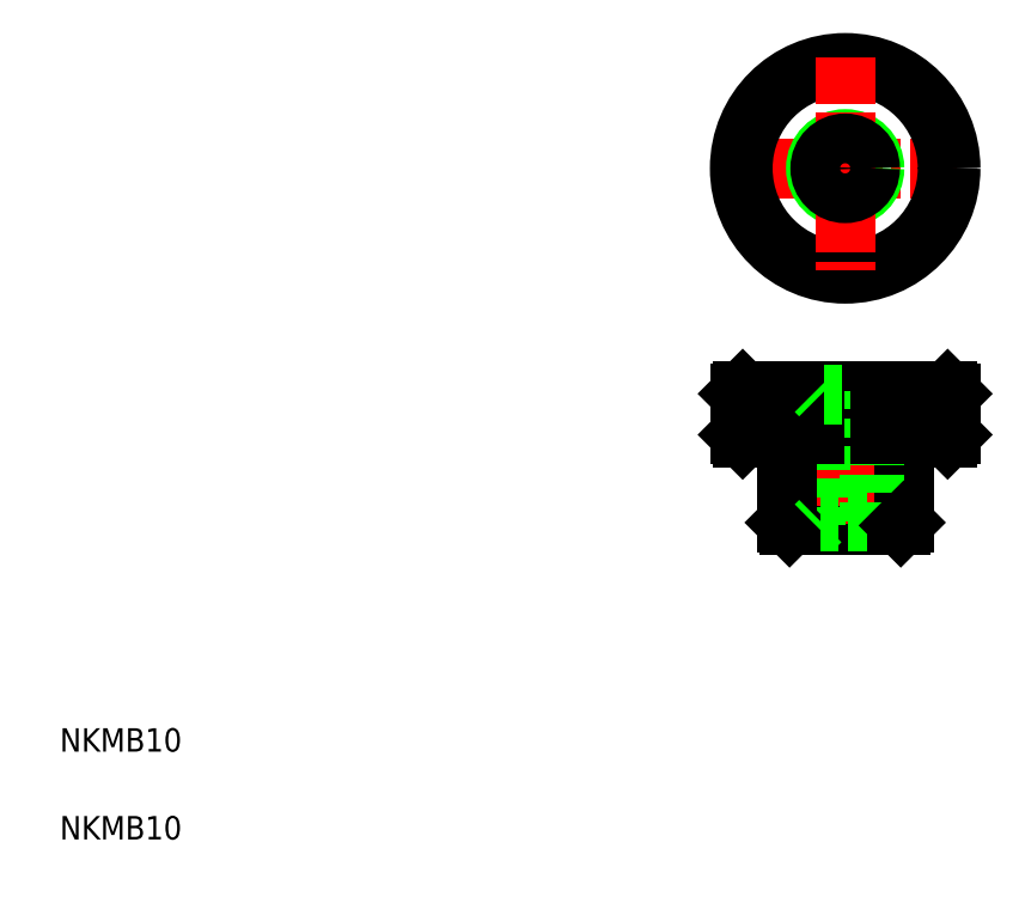
<metadata>
{"format":"dxf","ext":"dxf","renderer":"ezdxf+matplotlib","layout":"modelspace","background":"white","min_lineweight":24,"dpi":150}
</metadata>
<code>
0
SECTION
2
ENTITIES
0
LINE
8
CENTER
10
163.1
20
124.6
30
0
11
125.1
21
124.6
31
0
0
CIRCLE
8
0
10
144.1
20
124.6
30
0
40
5
0
LINE
8
0
10
148.4
20
85.87
30
0
11
149.1
21
86.62
31
0
0
LINE
8
0
10
148.4
20
64.37
30
0
11
149.1
21
63.62
31
0
0
LINE
8
0
10
134.6
20
63.62
30
0
11
153.6
21
63.62
31
0
0
LINE
8
0
10
134.1
20
64.12
30
0
11
154.1
21
64.12
31
0
0
LINE
8
0
10
126.6
20
86.62
30
0
11
161.6
21
86.62
31
0
0
LINE
8
0
10
161.6
20
78.62
30
0
11
126.6
21
78.62
31
0
0
LINE
8
0
10
126.1
20
86.12
30
0
11
162.1
21
86.12
31
0
0
LINE
8
0
10
126.1
20
79.12
30
0
11
162.1
21
79.12
31
0
0
CIRCLE
8
0
10
144.1
20
124.6
30
0
40
17.5
0
CIRCLE
8
0
10
144.1
20
124.6
30
0
40
18
0
TEXT
8
0
10
10
20
10
30
0
40
4
1
NKMB10
0
TEXT
8
0
10
10
20
25
30
0
40
4
1
NKMB10
0
LINE
8
CENTER
10
144.1
20
87.62
30
0
11
144.1
21
62.62
31
0
0
LINE
8
0
10
148.4
20
64.37
30
0
11
148.4
21
85.87
31
0
0
LINE
8
0
10
139.9
20
85.87
30
0
11
139.9
21
64.37
31
0
0
LINE
8
0
10
139.1
20
63.62
30
0
11
139.1
21
86.62
31
0
0
LINE
8
0
10
134.1
20
78.62
30
0
11
134.1
21
64.12
31
0
0
LINE
8
0
10
134.1
20
64.12
30
0
11
134.6
21
63.62
31
0
0
LINE
8
0
10
139.9
20
64.37
30
0
11
139.1
21
63.62
31
0
0
LINE
8
0
10
139.9
20
64.37
30
0
11
148.4
21
64.37
31
0
0
LINE
8
0
10
133.1
20
79.12
30
0
11
133.1
21
86.12
31
0
0
LINE
8
0
10
134.1
20
79.12
30
0
11
134.1
21
86.12
31
0
0
LINE
8
0
10
135.1
20
79.12
30
0
11
135.1
21
86.12
31
0
0
LINE
8
0
10
136.1
20
79.12
30
0
11
136.1
21
86.12
31
0
0
LINE
8
0
10
131.1
20
79.12
30
0
11
131.1
21
86.12
31
0
0
LINE
8
0
10
132.1
20
79.12
30
0
11
132.1
21
86.12
31
0
0
LINE
8
0
10
129.1
20
79.12
30
0
11
129.1
21
86.12
31
0
0
LINE
8
0
10
130.1
20
79.12
30
0
11
130.1
21
86.12
31
0
0
LINE
8
0
10
126.1
20
79.12
30
0
11
126.1
21
86.12
31
0
0
LINE
8
0
10
127.1
20
79.12
30
0
11
127.1
21
86.12
31
0
0
LINE
8
0
10
128.1
20
79.12
30
0
11
128.1
21
86.12
31
0
0
LINE
8
0
10
126.1
20
79.12
30
0
11
126.6
21
78.62
31
0
0
LINE
8
0
10
135.1
20
79.12
30
0
11
135.1
21
79.12
31
0
0
LINE
8
0
10
126.6
20
86.62
30
0
11
126.1
21
86.12
31
0
0
LINE
8
0
10
146.1
20
79.12
30
0
11
146.1
21
86.12
31
0
0
LINE
8
0
10
147.1
20
79.12
30
0
11
147.1
21
86.12
31
0
0
LINE
8
0
10
148.1
20
79.12
30
0
11
148.1
21
86.12
31
0
0
LINE
8
0
10
142.1
20
79.12
30
0
11
142.1
21
86.12
31
0
0
LINE
8
0
10
143.1
20
79.12
30
0
11
143.1
21
86.12
31
0
0
LINE
8
0
10
145.1
20
79.12
30
0
11
145.1
21
86.12
31
0
0
LINE
8
0
10
141.1
20
79.12
30
0
11
141.1
21
86.12
31
0
0
LINE
8
0
10
137.1
20
79.12
30
0
11
137.1
21
86.12
31
0
0
LINE
8
0
10
138.1
20
79.12
30
0
11
138.1
21
86.12
31
0
0
LINE
8
0
10
140.1
20
79.12
30
0
11
140.1
21
86.12
31
0
0
LINE
8
0
10
144.1
20
79.12
30
0
11
144.1
21
79.12
31
0
0
LINE
8
0
10
148.4
20
85.87
30
0
11
139.9
21
85.87
31
0
0
LINE
8
0
10
139.9
20
85.87
30
0
11
139.1
21
86.62
31
0
0
LINE
8
CENTER
10
144.1
20
143.6
30
0
11
144.1
21
105.6
31
0
0
CIRCLE
8
0
10
144.1
20
124.6
30
0
40
4.25
0
LINE
8
0
10
154.1
20
64.12
30
0
11
154.1
21
78.62
31
0
0
LINE
8
0
10
149.1
20
86.62
30
0
11
149.1
21
63.62
31
0
0
LINE
8
0
10
153.6
20
63.62
30
0
11
154.1
21
64.12
31
0
0
LINE
8
0
10
158.1
20
79.12
30
0
11
158.1
21
86.12
31
0
0
LINE
8
0
10
159.1
20
79.12
30
0
11
159.1
21
86.12
31
0
0
LINE
8
0
10
154.1
20
79.12
30
0
11
154.1
21
86.12
31
0
0
LINE
8
0
10
155.1
20
79.12
30
0
11
155.1
21
86.12
31
0
0
LINE
8
0
10
156.1
20
79.12
30
0
11
156.1
21
86.12
31
0
0
LINE
8
0
10
157.1
20
79.12
30
0
11
157.1
21
86.12
31
0
0
LINE
8
0
10
151.1
20
79.12
30
0
11
151.1
21
86.12
31
0
0
LINE
8
0
10
152.1
20
79.12
30
0
11
152.1
21
86.12
31
0
0
LINE
8
0
10
153.1
20
79.12
30
0
11
153.1
21
86.12
31
0
0
LINE
8
0
10
150.1
20
79.12
30
0
11
150.1
21
86.12
31
0
0
LINE
8
0
10
162.1
20
86.12
30
0
11
162.1
21
79.12
31
0
0
LINE
8
0
10
161.1
20
79.12
30
0
11
161.1
21
86.12
31
0
0
LINE
8
0
10
160.1
20
79.12
30
0
11
160.1
21
86.12
31
0
0
LINE
8
0
10
161.6
20
78.62
30
0
11
162.1
21
79.12
31
0
0
LINE
8
0
10
161.6
20
86.62
30
0
11
162.1
21
86.12
31
0
0
ENDSEC
0
EOF

</code>
